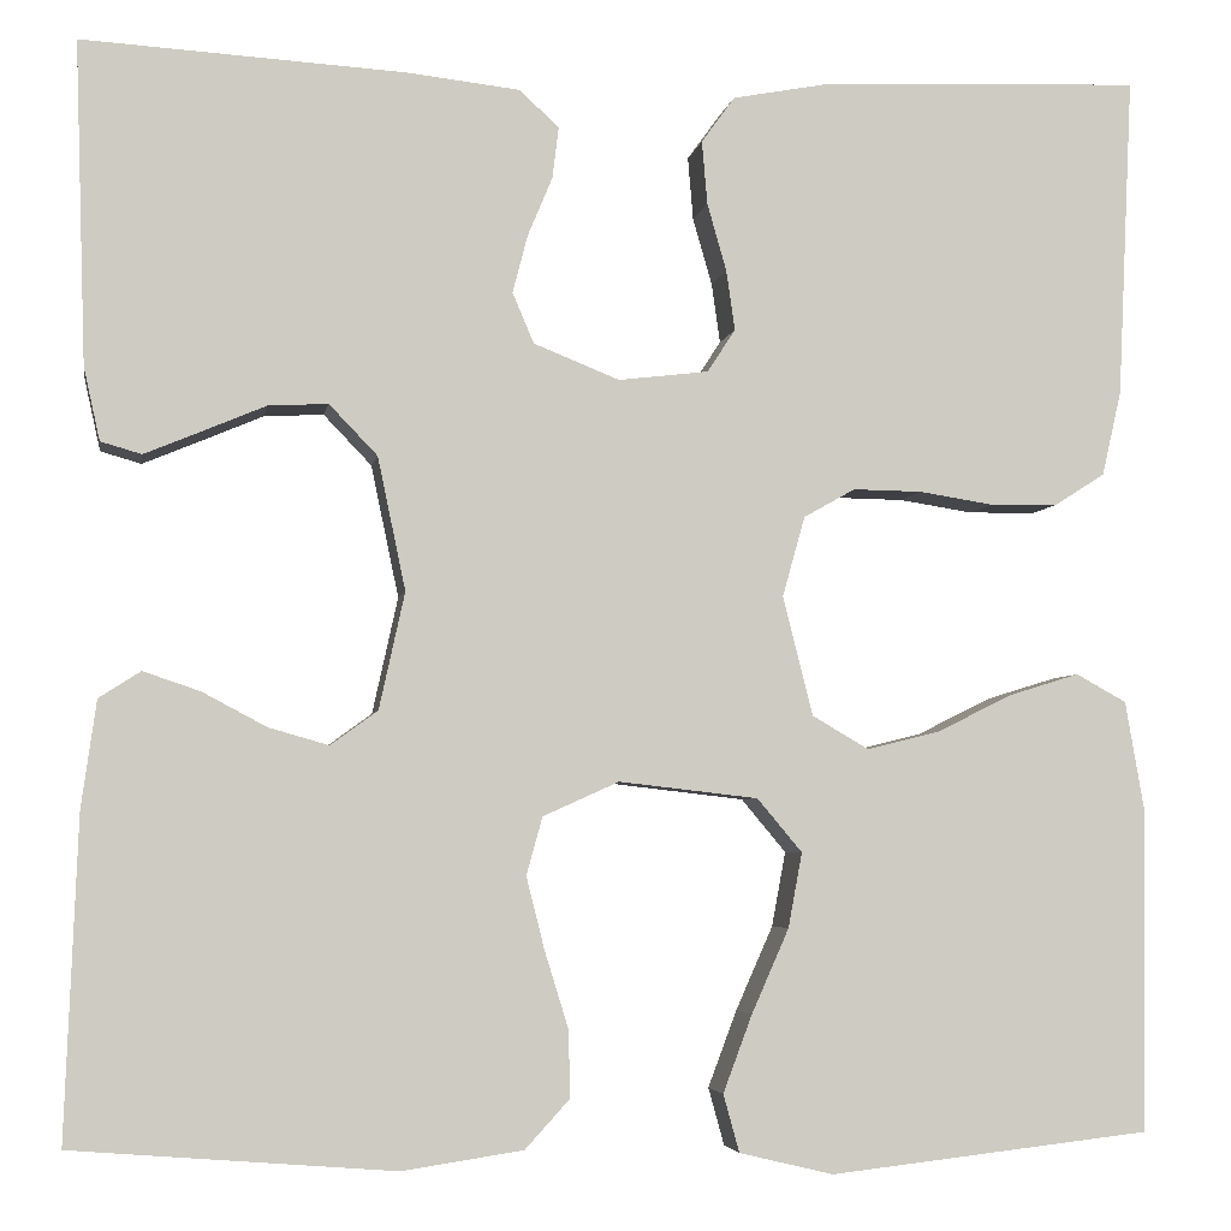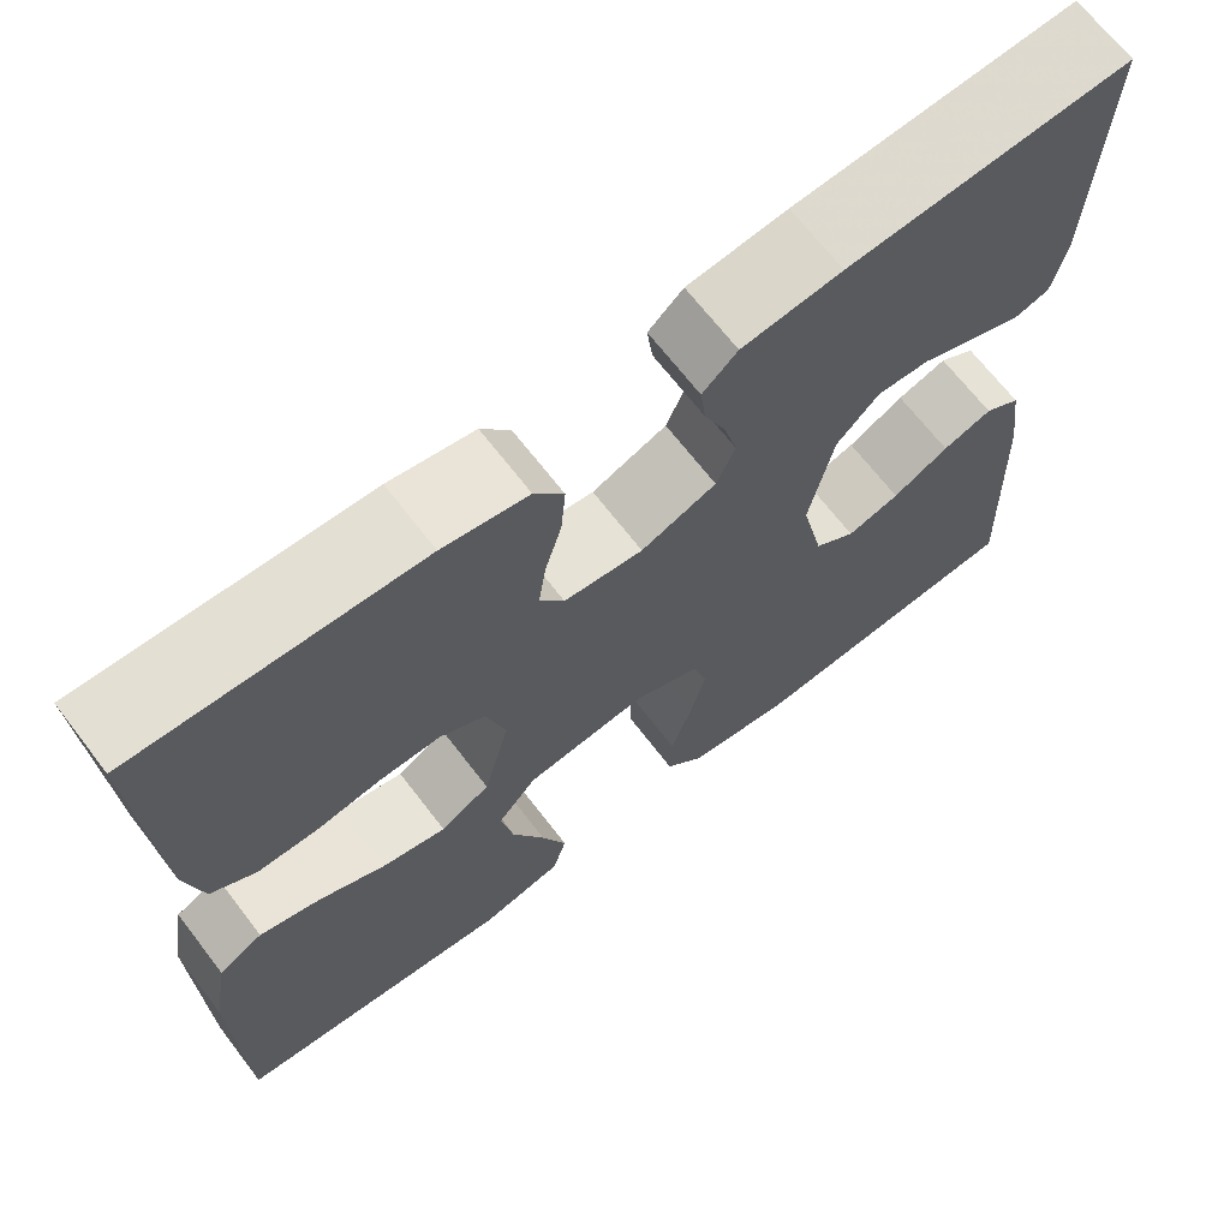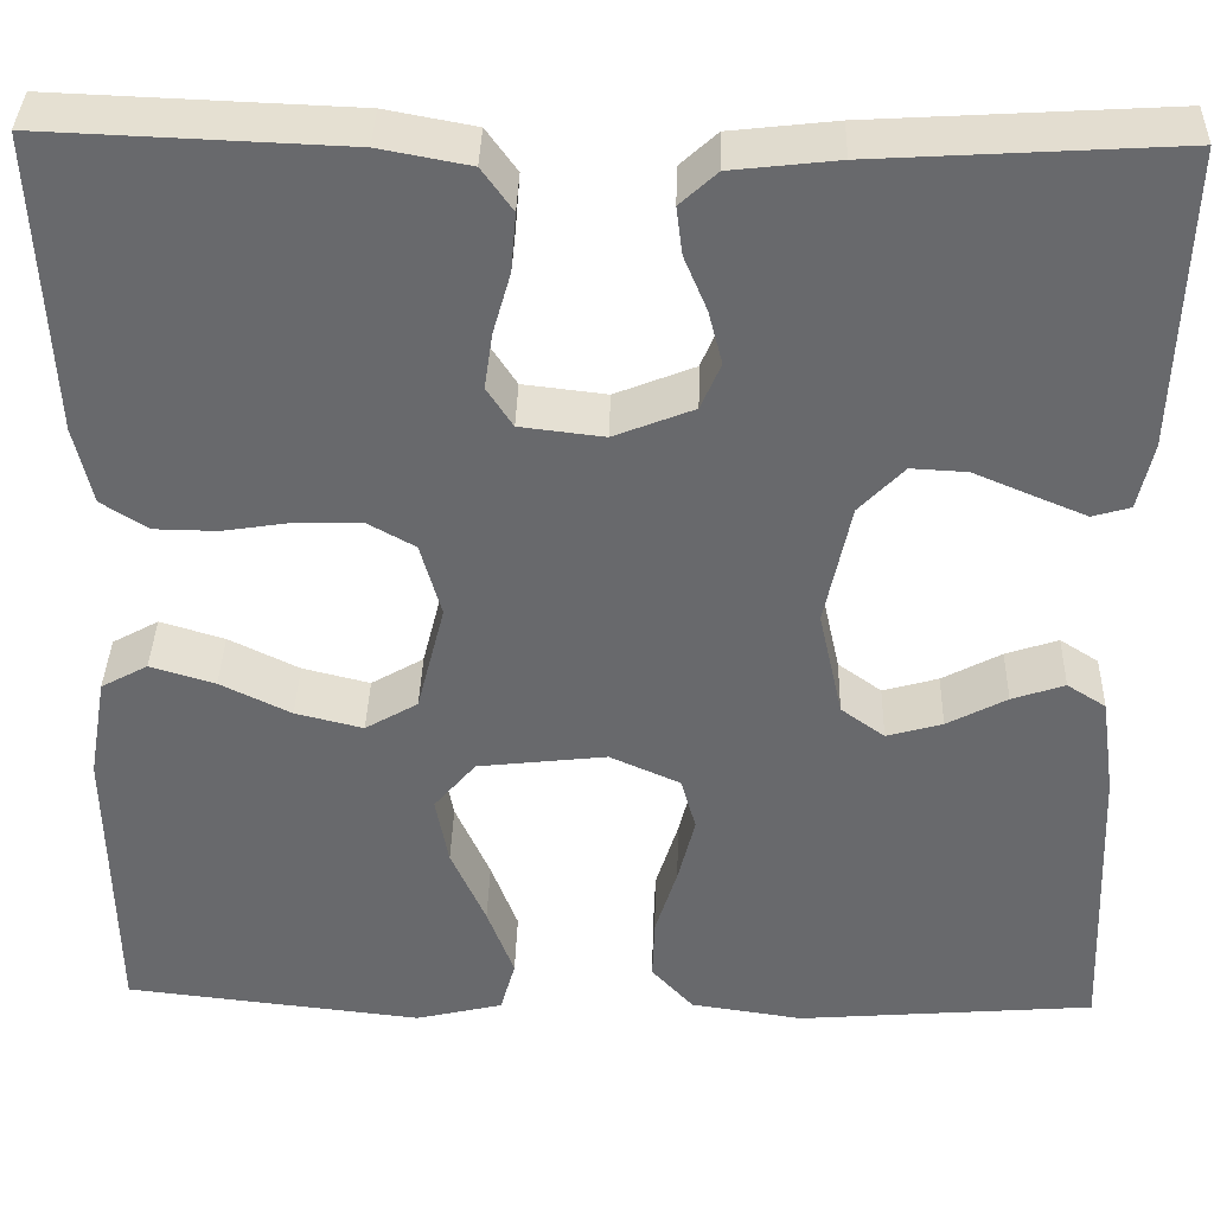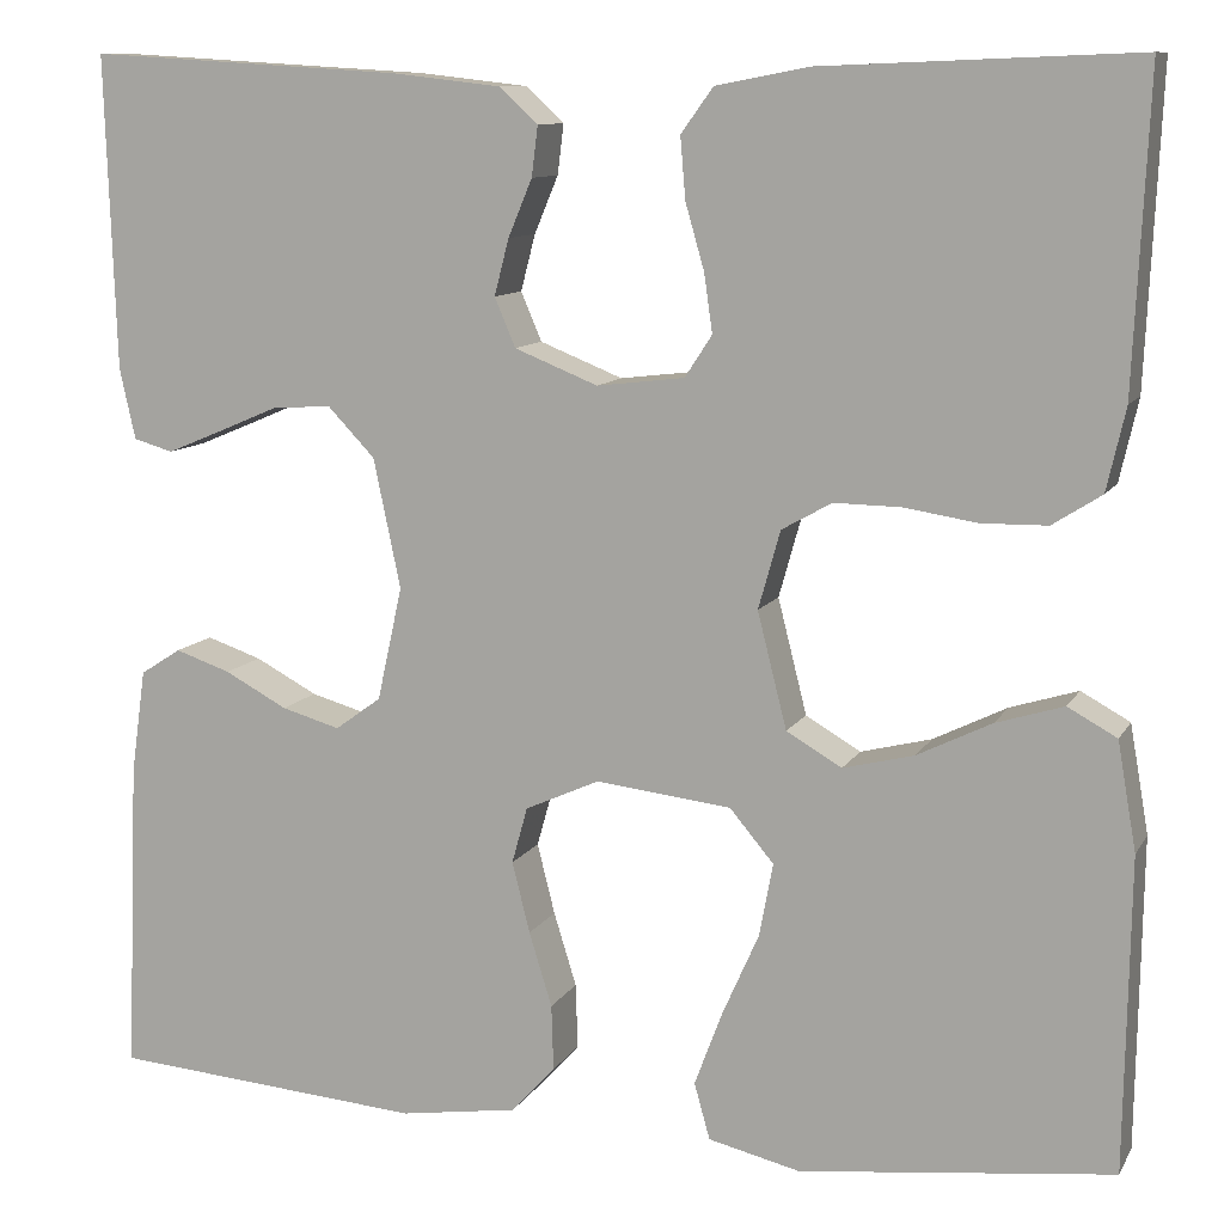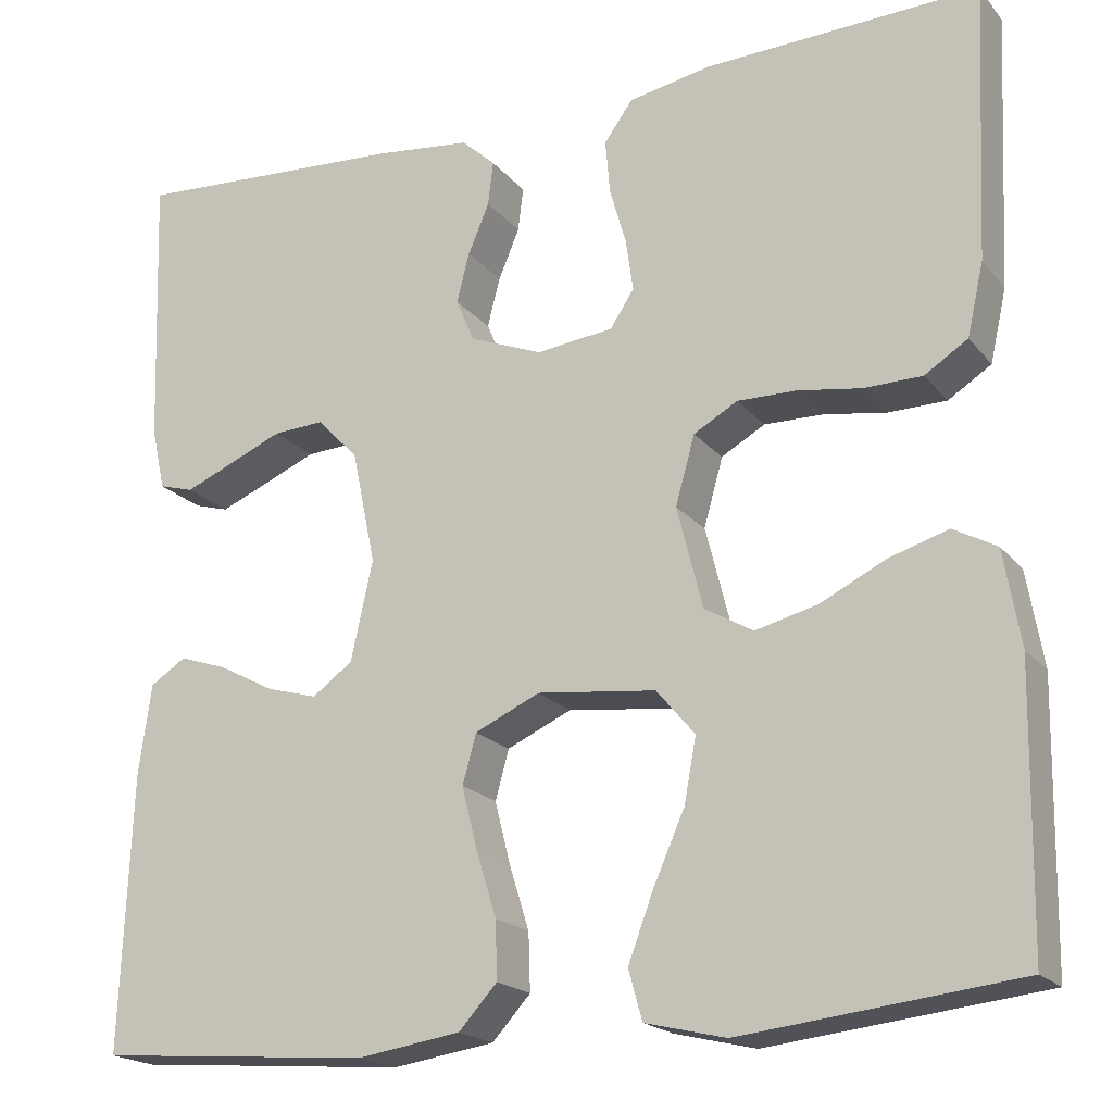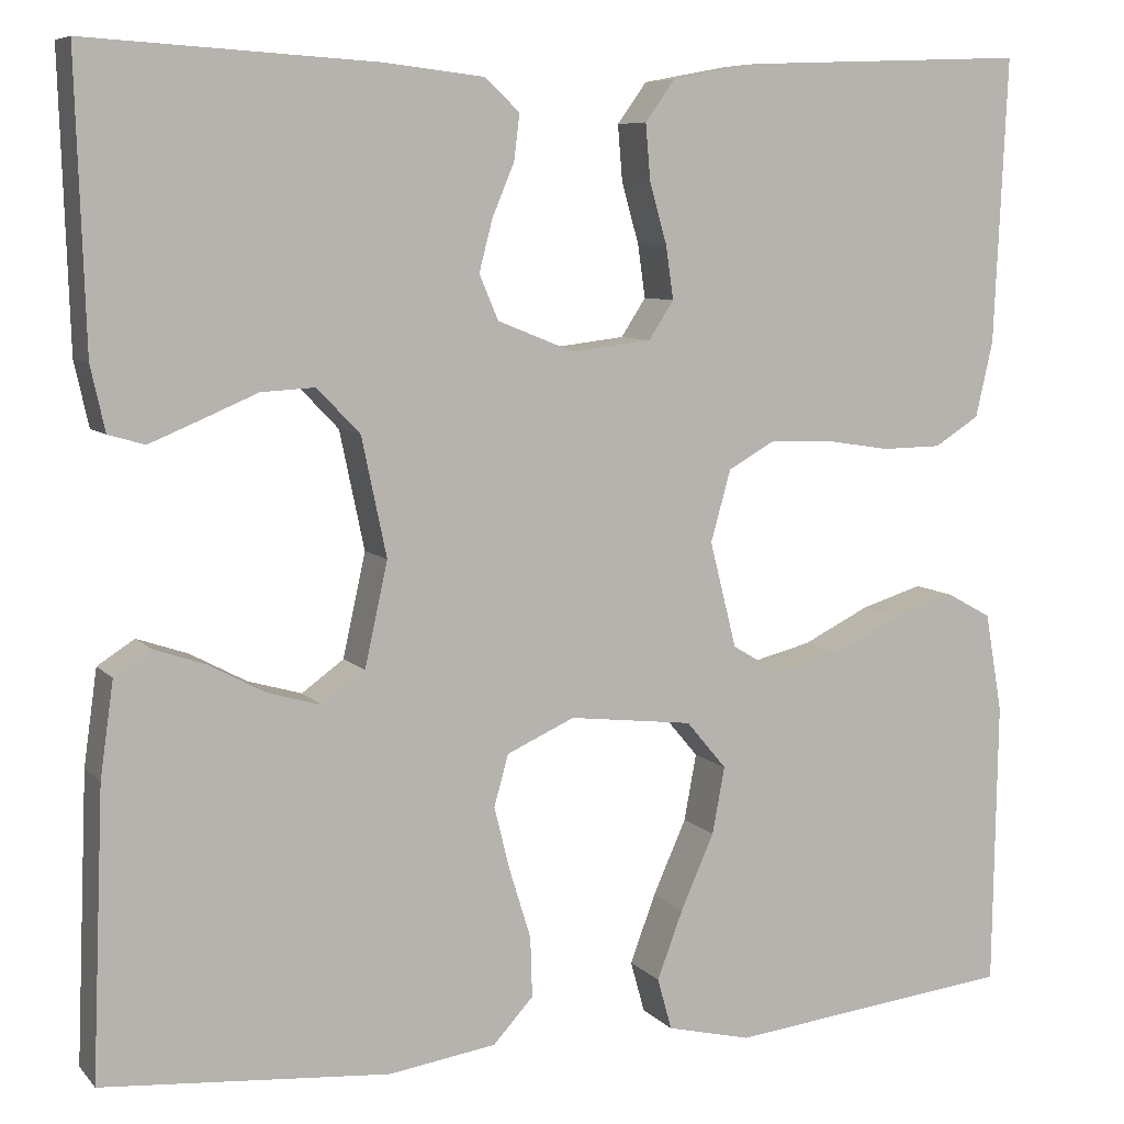
<metadata>
{"format":"obj","ext":"obj","renderer":"f3d","projection":"perspective","resolution":1024,"background":"white","views":[{"elev":-4.3,"azim":-9.5,"up":"+Z"},{"elev":68.3,"azim":142.4,"up":"+Z"},{"elev":37.1,"azim":-178.5,"up":"+Z"},{"elev":10.4,"azim":18.8,"up":"+Z"},{"elev":-19.4,"azim":27.1,"up":"+Z"},{"elev":7.5,"azim":-22.4,"up":"+Z"}]}
</metadata>
<code>
v -0.5 0.07 -0.5
v -0.488 0.07 -0.2
v -0.474 0.07 -0.1
v -0.435 0.07 -0.075
v -0.382 0.07 -0.093
v -0.322 0.07 -0.125
v -0.266 0.07 -0.141
v -0.222 0.07 -0.109
v -0.198 0.07 0
v -0.224 0.07 0.124
v -0.269 0.07 0.171
v -0.325 0.07 0.168
v -0.384 0.07 0.143
v -0.437 0.07 0.121
v -0.475 0.07 0.132
v -0.49 0.07 0.2
v -0.5 0.07 0.5
v -0.2 0.07 0.482
v -0.094 0.07 0.47
v -0.057 0.07 0.436
v -0.063 0.07 0.388
v -0.086 0.07 0.333
v -0.1 0.07 0.279
v -0.08 0.07 0.232
v 0 0.07 0.2
v 0.084 0.07 0.21
v 0.11 0.07 0.25
v 0.102 0.07 0.306
v 0.084 0.07 0.369
v 0.079 0.07 0.428
v 0.11 0.07 0.471
v 0.2 0.07 0.488
v 0.5 0.07 0.5
v 0.486 0.07 0.2
v 0.468 0.07 0.121
v 0.421 0.07 0.091
v 0.358 0.07 0.09
v 0.288 0.07 0.101
v 0.224 0.07 0.102
v 0.176 0.07 0.075
v 0.155 0.07 0
v 0.183 0.07 -0.111
v 0.236 0.07 -0.142
v 0.304 0.07 -0.125
v 0.375 0.07 -0.09
v 0.44 0.07 -0.07
v 0.487 0.07 -0.096
v 0.505 0.07 -0.2
v 0.5 0.07 -0.5
v 0.2 0.07 -0.534
v 0.112 0.07 -0.513
v 0.097 0.07 -0.459
v 0.124 0.07 -0.387
v 0.159 0.07 -0.308
v 0.172 0.07 -0.238
v 0.13 0.07 -0.188
v 0 0.07 -0.173
v -0.071 0.07 -0.205
v -0.086 0.07 -0.259
v -0.069 0.07 -0.327
v -0.047 0.07 -0.398
v -0.045 0.07 -0.461
v -0.087 0.07 -0.507
v -0.2 0.07 -0.524
v -0.5 0 -0.5
v -0.488 0 -0.2
v -0.474 0 -0.1
v -0.435 0 -0.075
v -0.382 0 -0.093
v -0.322 0 -0.125
v -0.266 0 -0.141
v -0.222 0 -0.109
v -0.198 0 0
v -0.224 0 0.124
v -0.269 0 0.171
v -0.325 0 0.168
v -0.384 0 0.143
v -0.437 0 0.121
v -0.475 0 0.132
v -0.49 0 0.2
v -0.5 0 0.5
v -0.2 0 0.482
v -0.094 0 0.47
v -0.057 0 0.436
v -0.063 0 0.388
v -0.086 0 0.333
v -0.1 0 0.279
v -0.08 0 0.232
v 0 0 0.2
v 0.084 0 0.21
v 0.11 0 0.25
v 0.102 0 0.306
v 0.084 0 0.369
v 0.079 0 0.428
v 0.11 0 0.471
v 0.2 0 0.488
v 0.5 0 0.5
v 0.486 0 0.2
v 0.468 0 0.121
v 0.421 0 0.091
v 0.358 0 0.09
v 0.288 0 0.101
v 0.224 0 0.102
v 0.176 0 0.075
v 0.155 0 0
v 0.183 0 -0.111
v 0.236 0 -0.142
v 0.304 0 -0.125
v 0.375 0 -0.09
v 0.44 0 -0.07
v 0.487 0 -0.096
v 0.505 0 -0.2
v 0.5 0 -0.5
v 0.2 0 -0.534
v 0.112 0 -0.513
v 0.097 0 -0.459
v 0.124 0 -0.387
v 0.159 0 -0.308
v 0.172 0 -0.238
v 0.13 0 -0.188
v 0 0 -0.173
v -0.071 0 -0.205
v -0.086 0 -0.259
v -0.069 0 -0.327
v -0.047 0 -0.398
v -0.045 0 -0.461
v -0.087 0 -0.507
v -0.2 0 -0.524
f 4 5 6
f 3 4 6
f 2 3 6
f 1 2 6
f 64 1 6
f 63 64 6
f 62 63 6
f 61 62 6
f 60 61 6
f 59 60 6 7
f 58 59 7 8
f 57 58 8 9
f 56 57 9 10
f 52 53 54
f 51 52 54
f 50 51 54
f 49 50 54
f 48 49 54
f 47 48 54
f 46 47 54
f 45 46 54
f 44 45 54
f 43 44 54 55
f 42 43 55 56
f 36 37 38
f 35 36 38
f 34 35 38
f 33 34 38
f 32 33 38
f 31 32 38
f 30 31 38
f 29 30 38
f 28 29 38
f 27 28 38 39
f 26 27 39 40
f 20 21 22
f 19 20 22
f 18 19 22
f 17 18 22
f 16 17 22
f 15 16 22
f 14 15 22
f 13 14 22
f 12 13 22
f 11 12 22 23
f 56 10 11
f 42 56 11
f 41 42 11
f 25 26 40 41
f 24 25 41 11
f 11 23 24
f 70 69 68
f 70 68 67
f 70 67 66
f 70 66 65
f 70 65 128
f 70 128 127
f 70 127 126
f 70 126 125
f 70 125 124
f 71 70 124 123
f 72 71 123 122
f 73 72 122 121
f 74 73 121 120
f 118 117 116
f 118 116 115
f 118 115 114
f 118 114 113
f 118 113 112
f 118 112 111
f 118 111 110
f 118 110 109
f 118 109 108
f 119 118 108 107
f 120 119 107 106
f 102 101 100
f 102 100 99
f 102 99 98
f 102 98 97
f 102 97 96
f 102 96 95
f 102 95 94
f 102 94 93
f 102 93 92
f 103 102 92 91
f 104 103 91 90
f 86 85 84
f 86 84 83
f 86 83 82
f 86 82 81
f 86 81 80
f 86 80 79
f 86 79 78
f 86 78 77
f 86 77 76
f 87 86 76 75
f 75 74 120
f 75 120 106
f 75 106 105
f 105 104 90 89
f 75 105 89 88
f 88 87 75
f 1 65 66 2
f 2 66 67 3
f 3 67 68 4
f 4 68 69 5
f 5 69 70 6
f 6 70 71 7
f 7 71 72 8
f 8 72 73 9
f 9 73 74 10
f 10 74 75 11
f 11 75 76 12
f 12 76 77 13
f 13 77 78 14
f 14 78 79 15
f 15 79 80 16
f 16 80 81 17
f 17 81 82 18
f 18 82 83 19
f 19 83 84 20
f 20 84 85 21
f 21 85 86 22
f 22 86 87 23
f 23 87 88 24
f 24 88 89 25
f 25 89 90 26
f 26 90 91 27
f 27 91 92 28
f 28 92 93 29
f 29 93 94 30
f 30 94 95 31
f 31 95 96 32
f 32 96 97 33
f 33 97 98 34
f 34 98 99 35
f 35 99 100 36
f 36 100 101 37
f 37 101 102 38
f 38 102 103 39
f 39 103 104 40
f 40 104 105 41
f 41 105 106 42
f 42 106 107 43
f 43 107 108 44
f 44 108 109 45
f 45 109 110 46
f 46 110 111 47
f 47 111 112 48
f 48 112 113 49
f 49 113 114 50
f 50 114 115 51
f 51 115 116 52
f 52 116 117 53
f 53 117 118 54
f 54 118 119 55
f 55 119 120 56
f 56 120 121 57
f 57 121 122 58
f 58 122 123 59
f 59 123 124 60
f 60 124 125 61
f 61 125 126 62
f 62 126 127 63
f 63 127 128 64
f 64 128 65 1

</code>
